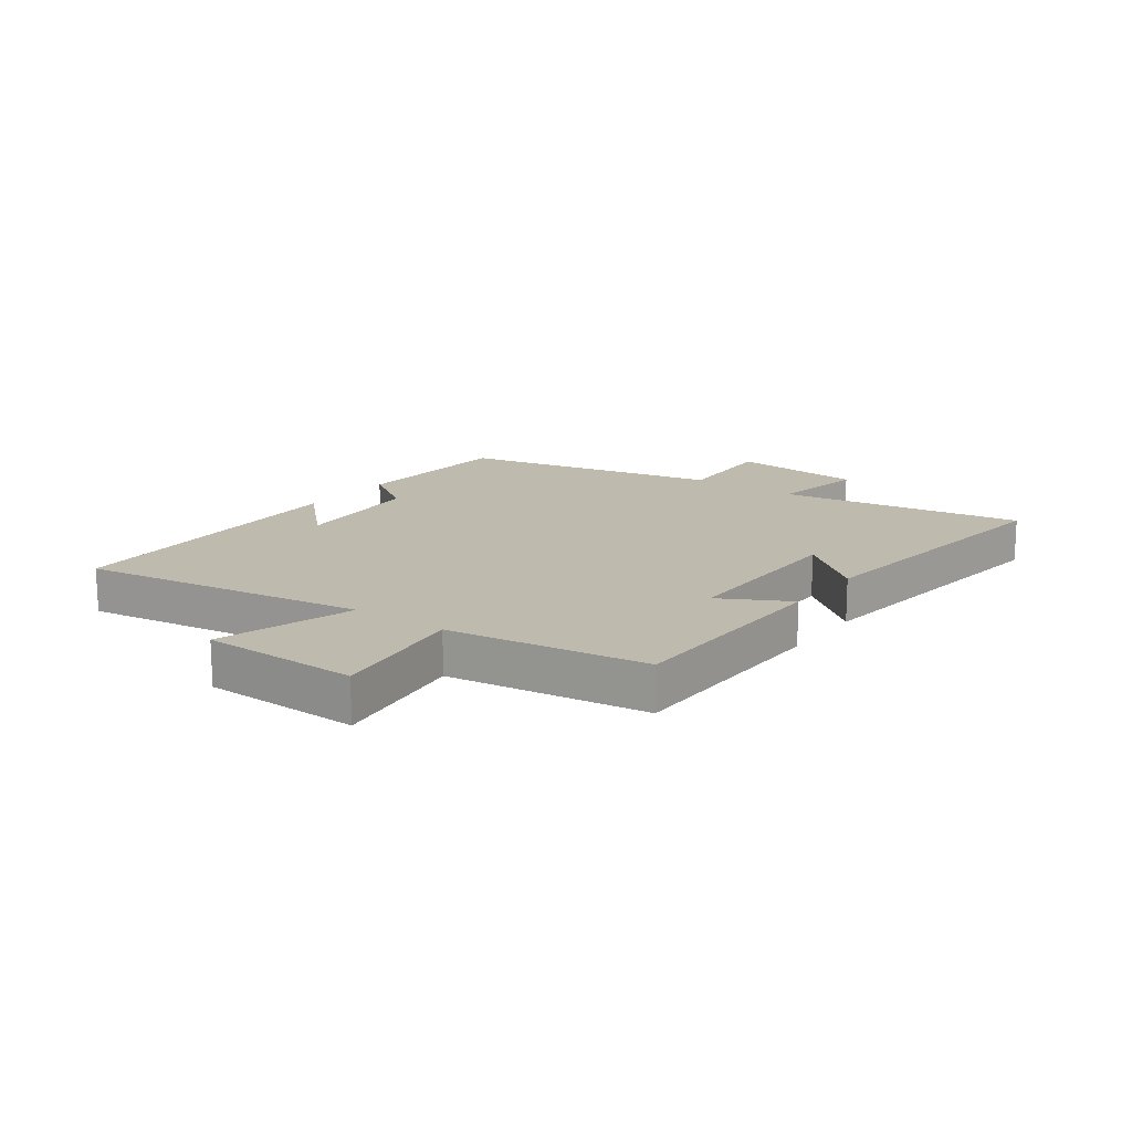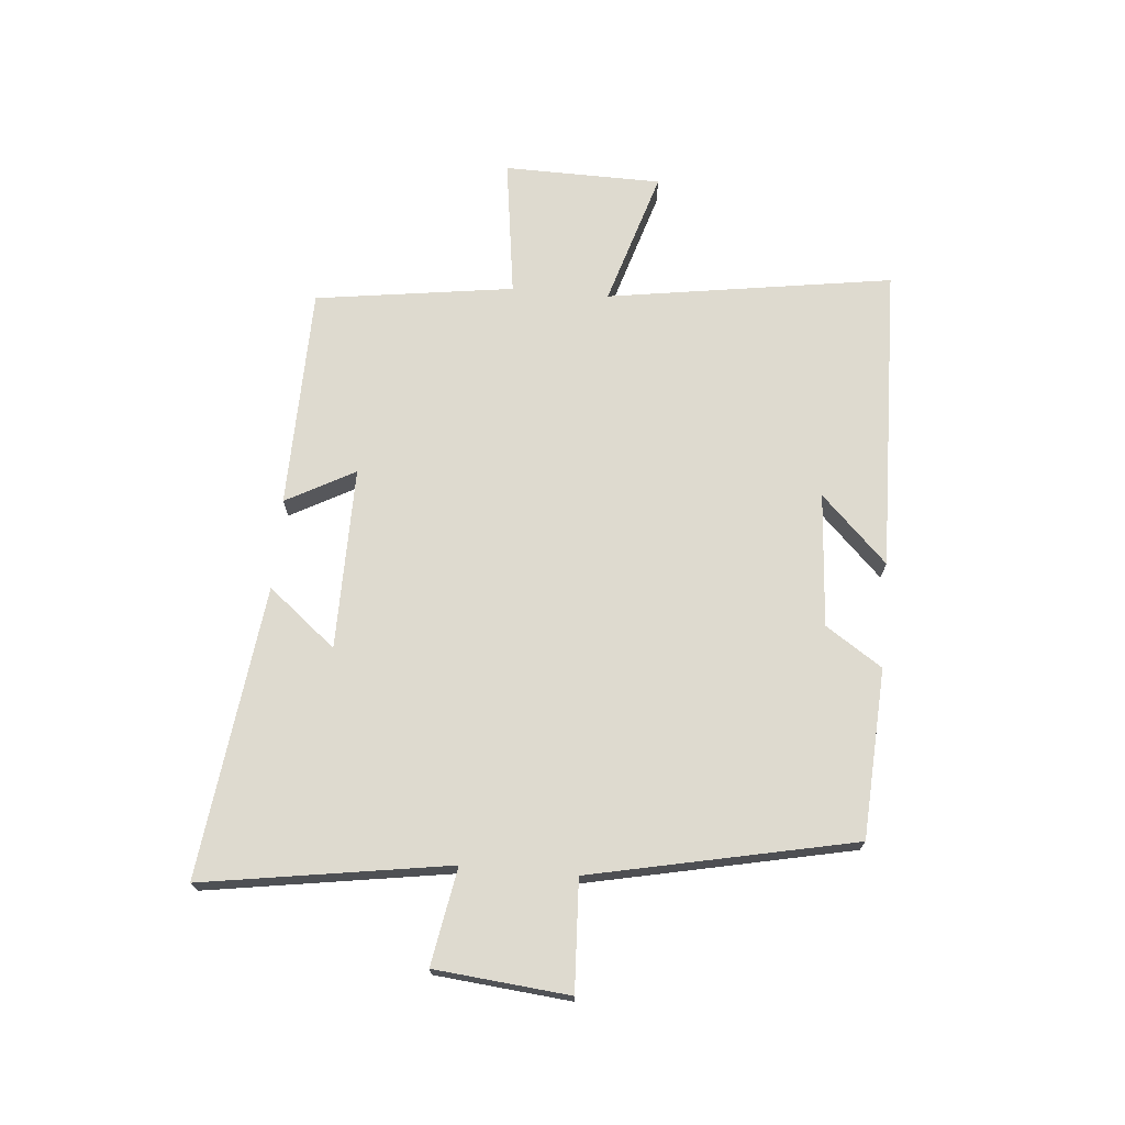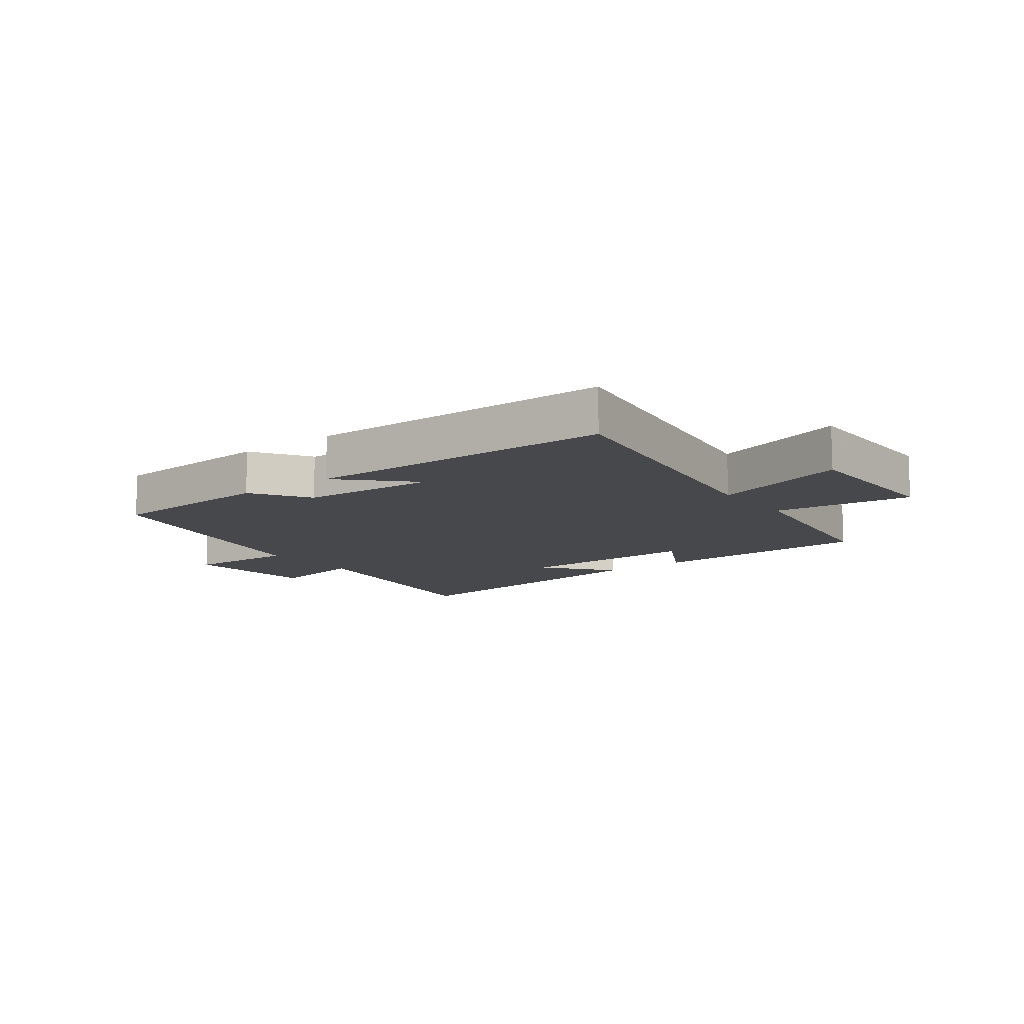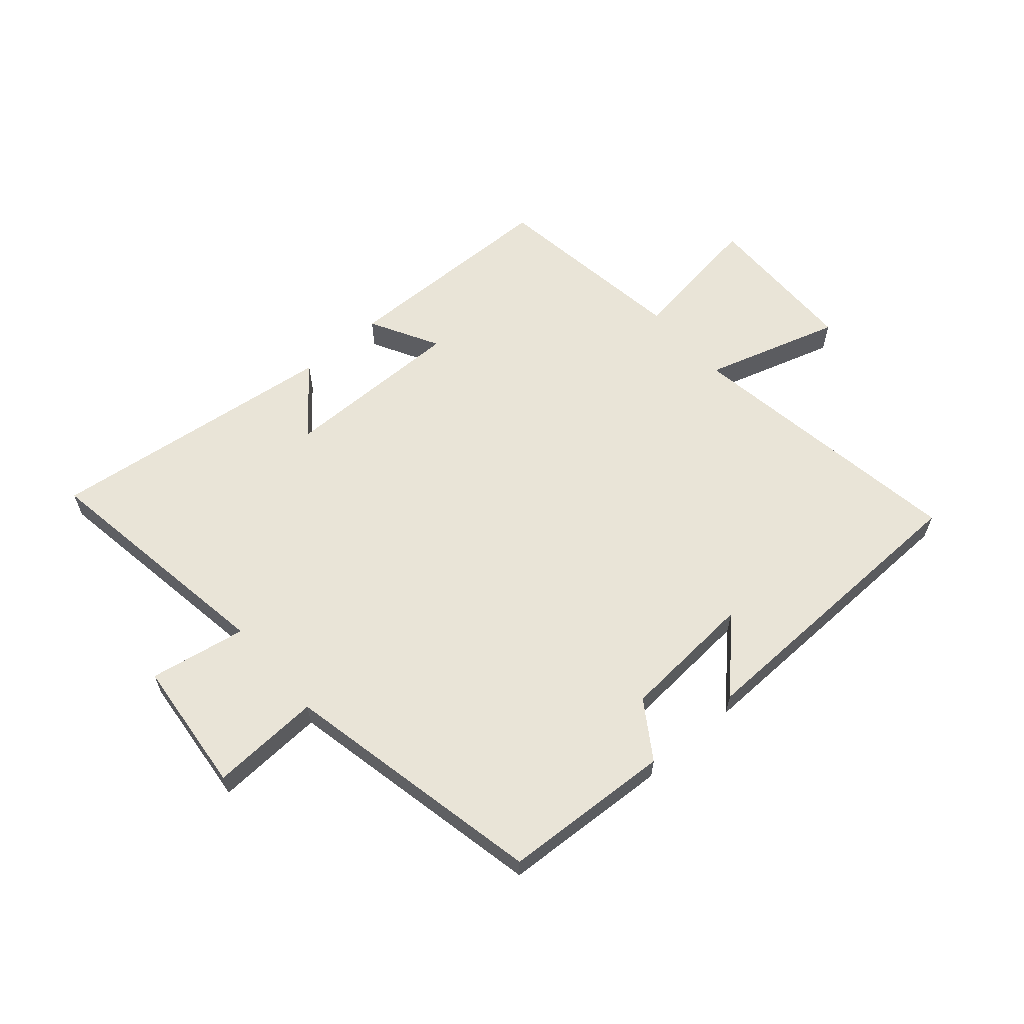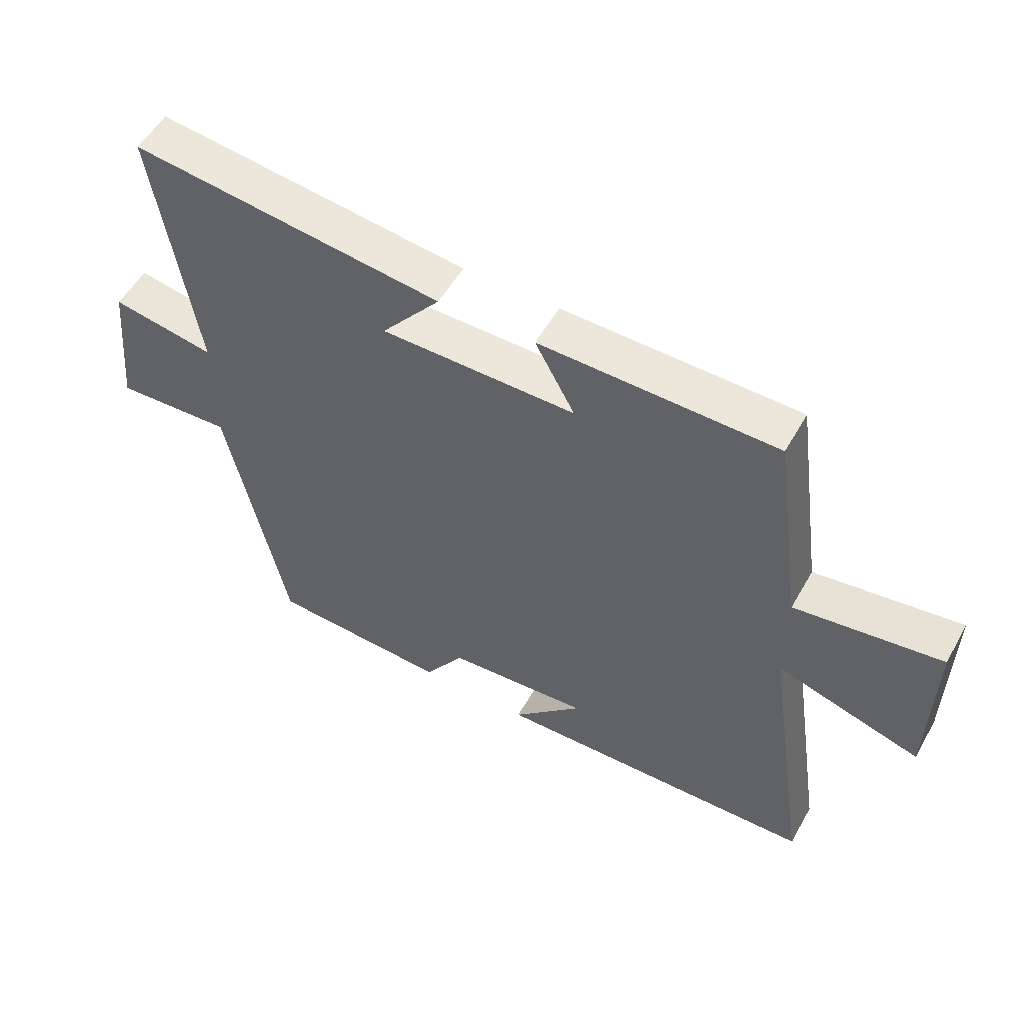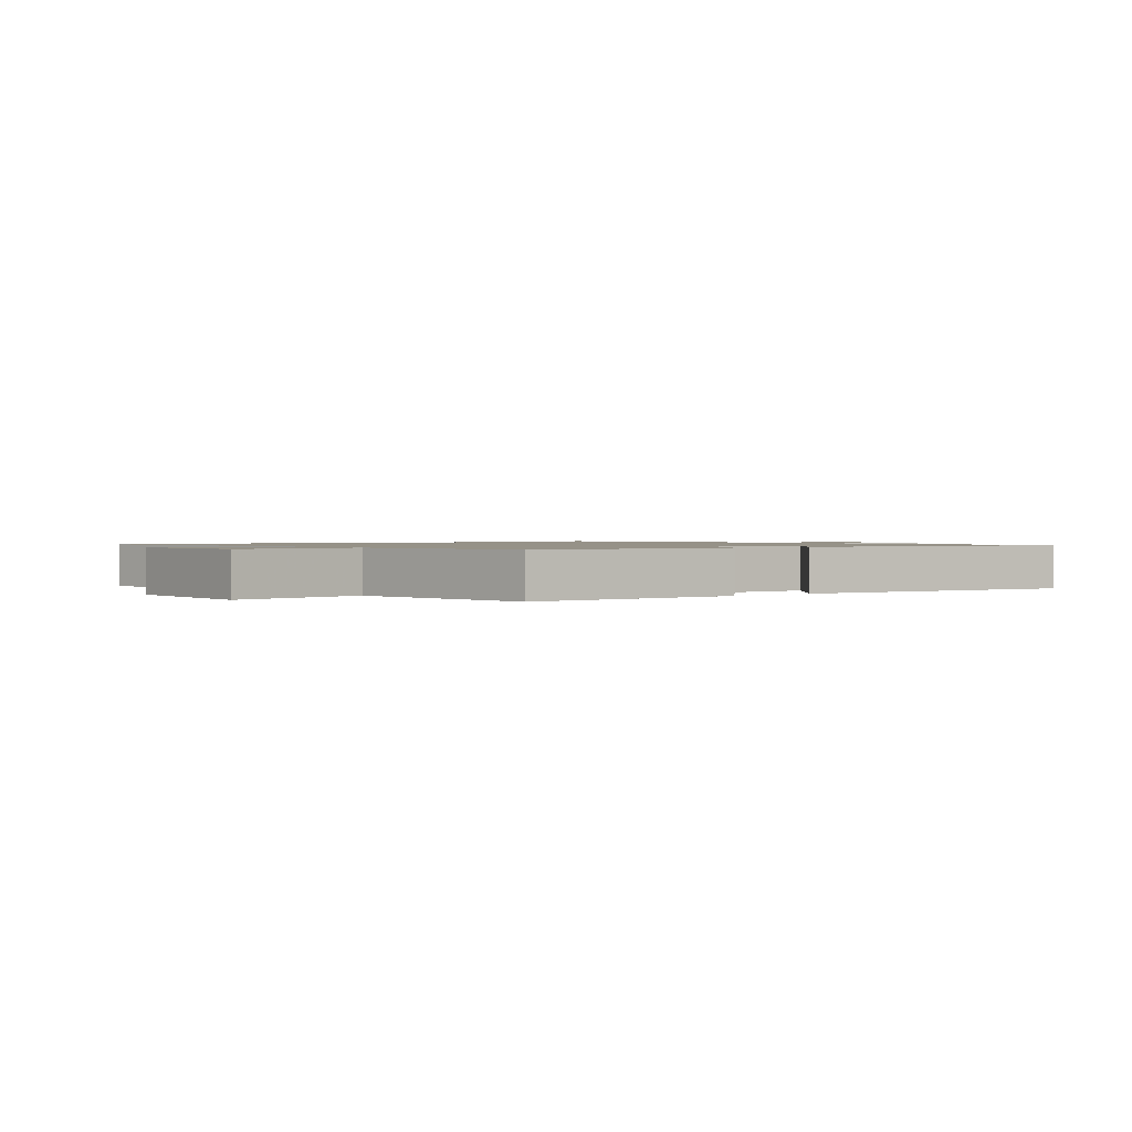
<metadata>
{"format":"obj","ext":"obj","renderer":"f3d","projection":"perspective","resolution":1024,"background":"white","views":[{"elev":15.7,"azim":-54.0,"up":"+Y"},{"elev":71.0,"azim":95.0,"up":"+Y"},{"elev":-11.3,"azim":-142.8,"up":"+Y"},{"elev":61.2,"azim":139.0,"up":"+Y"},{"elev":53.9,"azim":-151.0,"up":"+Z"},{"elev":1.2,"azim":-37.9,"up":"+Y"}]}
</metadata>
<code>
v 0.407 0.07 -0.484
v 0.122 0.07 -0.5
v 0.059 0.07 -0.405
v -0.167 0.07 -0.389
v -0.056 0.07 -0.5
v -0.573 0.07 -0.488
v -0.5 0.07 -0.006
v -0.729 0.07 -0.076
v -0.733 0.07 0.19
v -0.5 0.07 0.158
v -0.453 0.07 0.493
v -0.079 0.07 0.5
v -0.142 0.07 0.384
v 0.166 0.07 0.386
v 0.073 0.07 0.5
v 0.564 0.07 0.561
v 0.5 0.07 0.147
v 0.663 0.07 0.176
v 0.685 0.07 -0.05
v 0.5 0.07 -0.041
v 0.407 0 -0.484
v 0.122 0 -0.5
v 0.059 0 -0.405
v -0.167 0 -0.389
v -0.056 0 -0.5
v -0.573 0 -0.488
v -0.5 0 -0.006
v -0.729 0 -0.076
v -0.733 0 0.19
v -0.5 0 0.158
v -0.453 0 0.493
v -0.079 0 0.5
v -0.142 0 0.384
v 0.166 0 0.386
v 0.073 0 0.5
v 0.564 0 0.561
v 0.5 0 0.147
v 0.663 0 0.176
v 0.685 0 -0.05
v 0.5 0 -0.041
f 17 18 19 20
f 1 2 3
f 20 1 3
f 17 20 3
f 14 15 16 17
f 17 3 4
f 14 17 4
f 13 14 4
f 10 11 12 13
f 10 13 4
f 7 8 9 10
f 7 10 4
f 6 7 4
f 4 5 6
f 40 39 38 37
f 23 22 21
f 23 21 40
f 23 40 37
f 37 36 35 34
f 24 23 37
f 24 37 34
f 24 34 33
f 33 32 31 30
f 24 33 30
f 30 29 28 27
f 24 30 27
f 24 27 26
f 26 25 24
f 1 21 22 2
f 2 22 23 3
f 3 23 24 4
f 4 24 25 5
f 5 25 26 6
f 6 26 27 7
f 7 27 28 8
f 8 28 29 9
f 9 29 30 10
f 10 30 31 11
f 11 31 32 12
f 12 32 33 13
f 13 33 34 14
f 14 34 35 15
f 15 35 36 16
f 16 36 37 17
f 17 37 38 18
f 18 38 39 19
f 19 39 40 20
f 20 40 21 1

</code>
